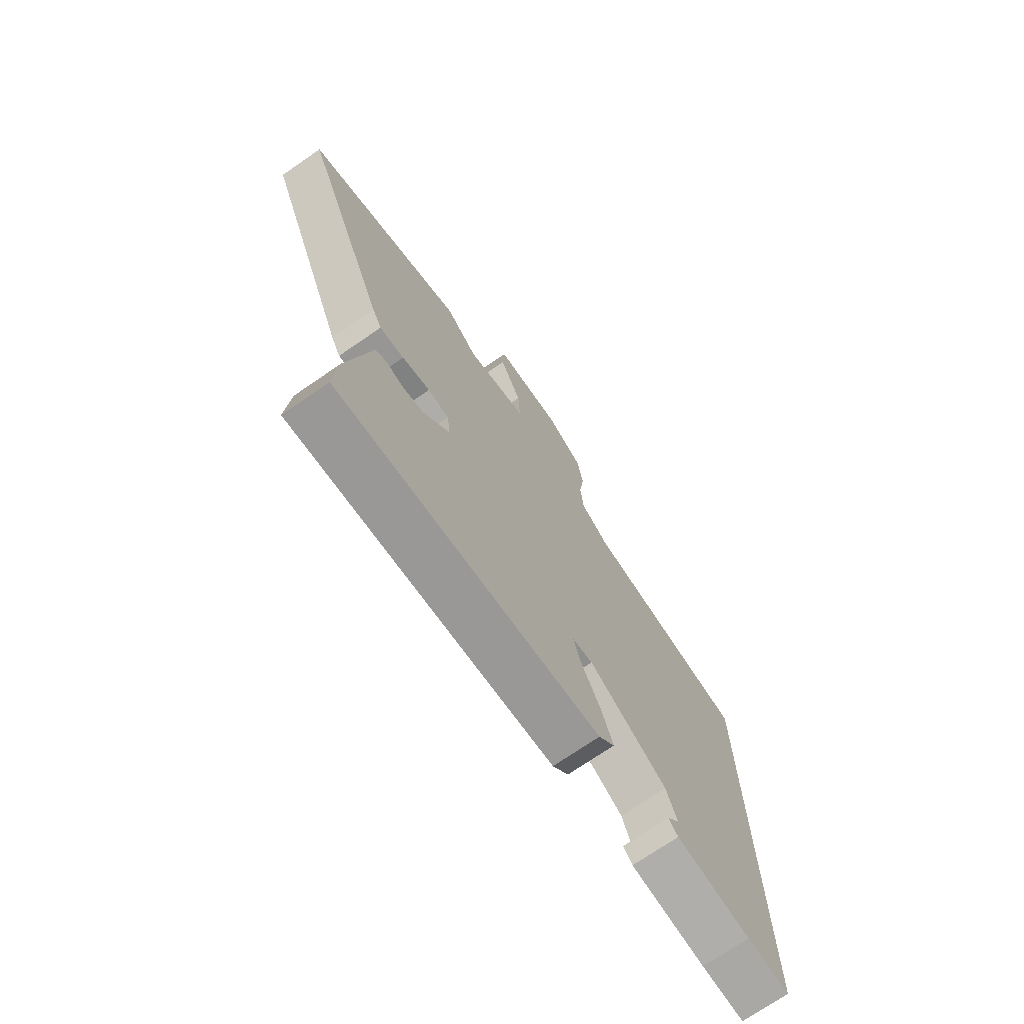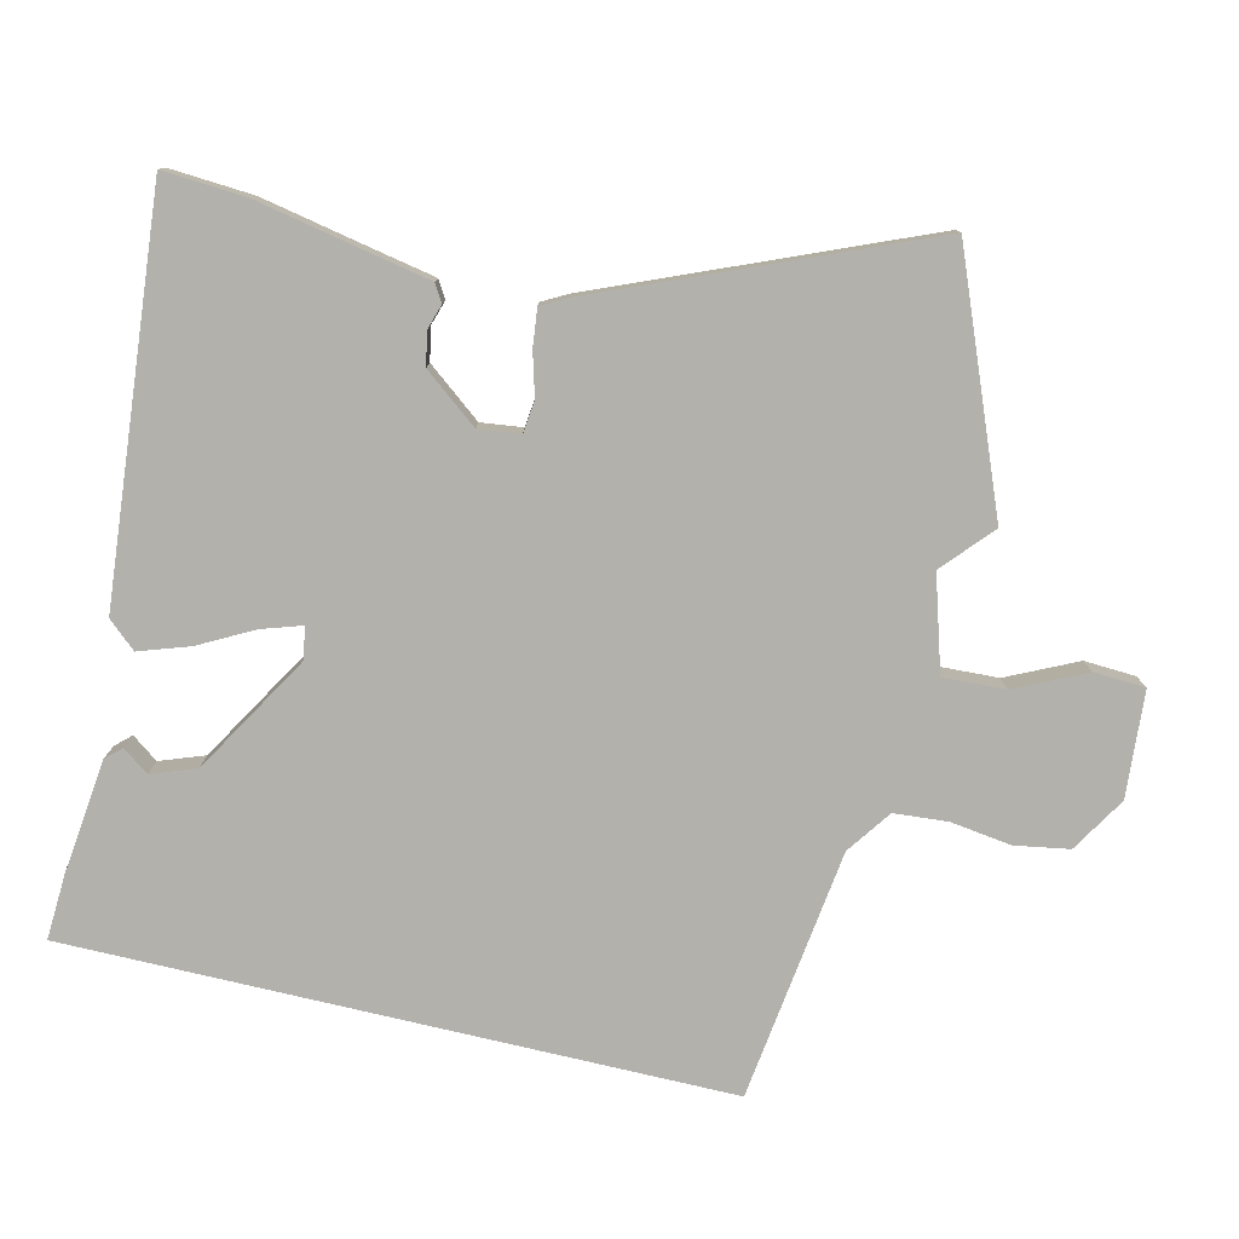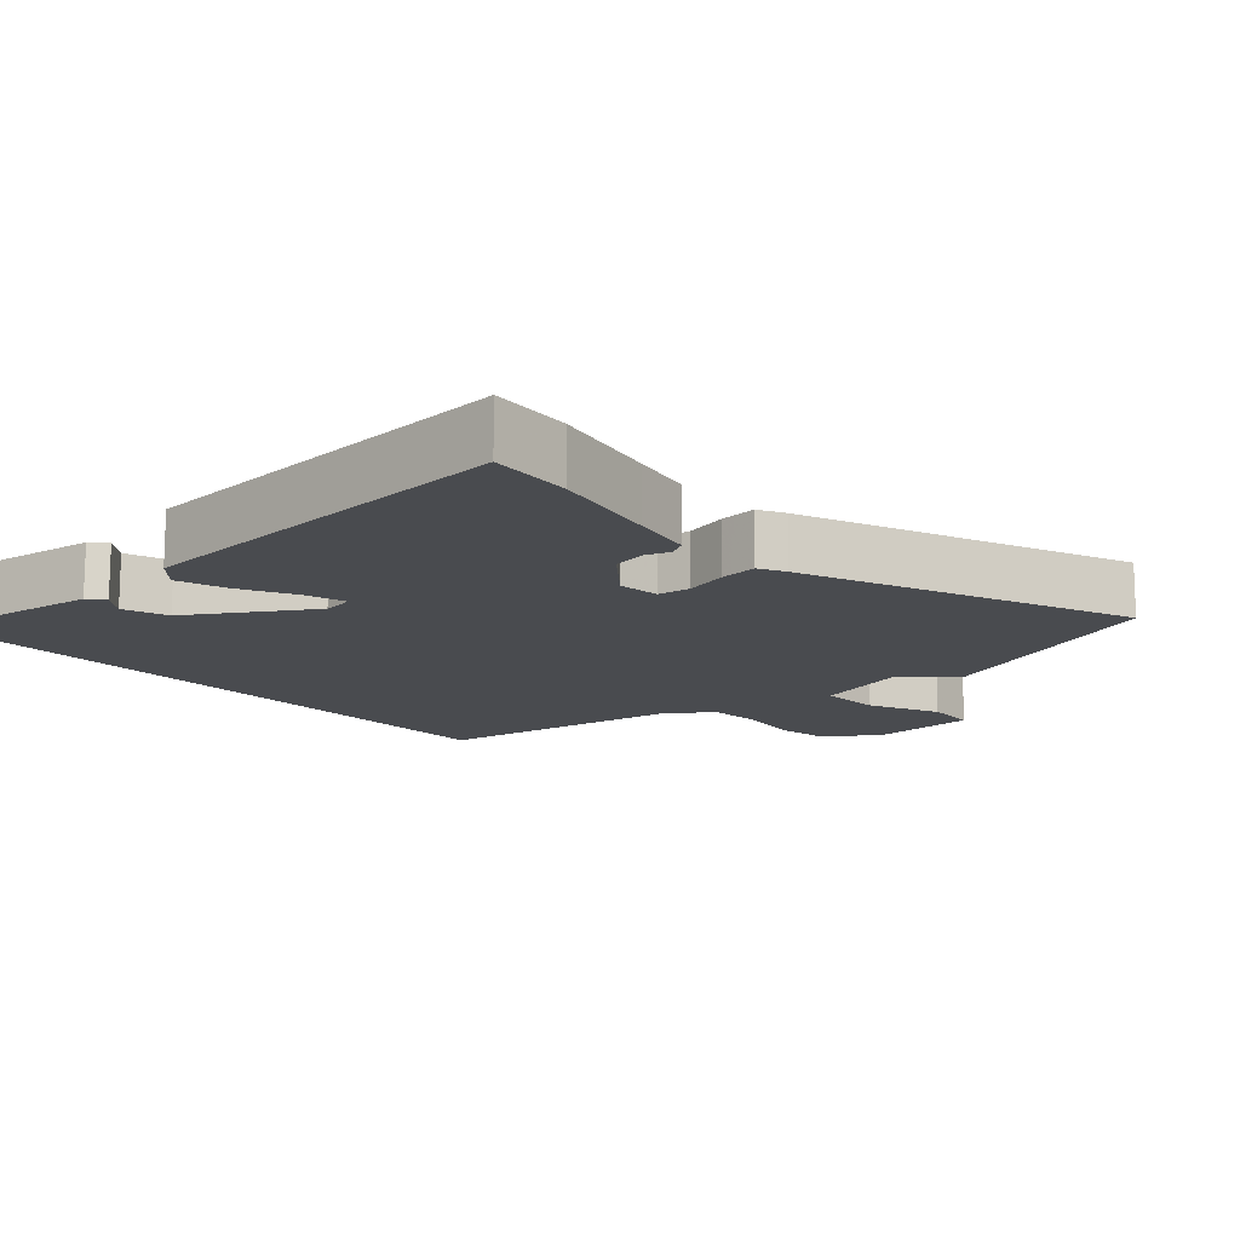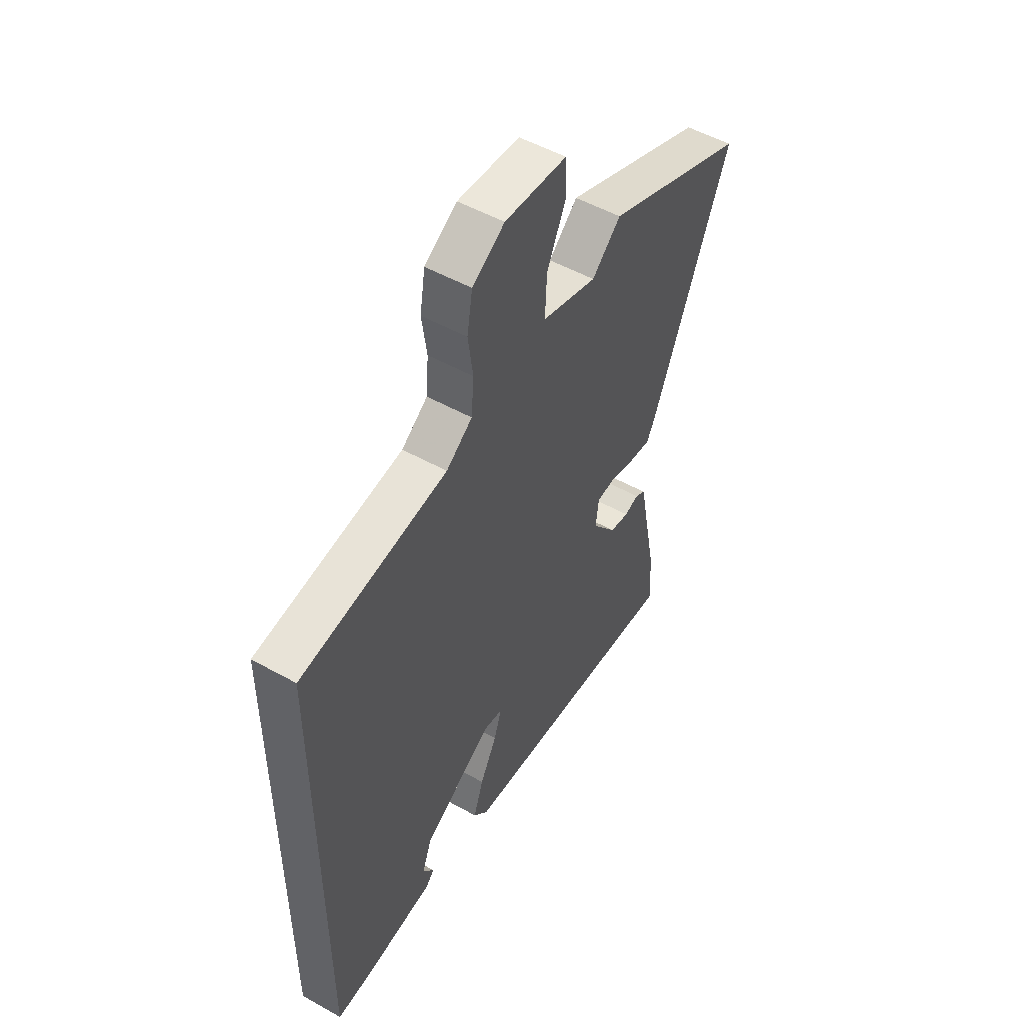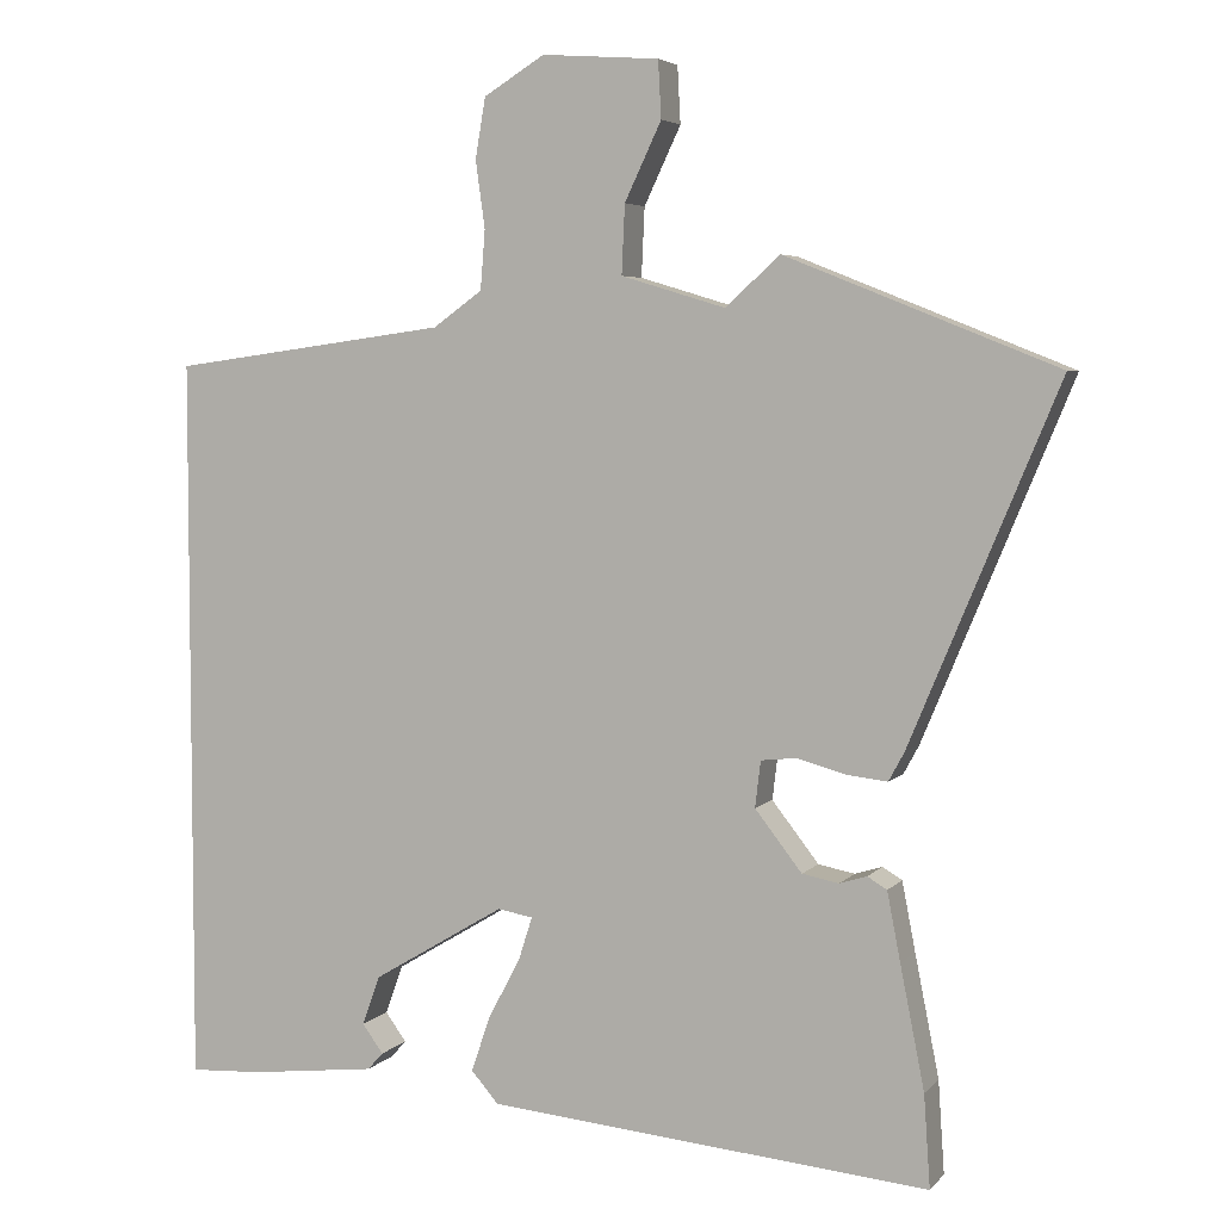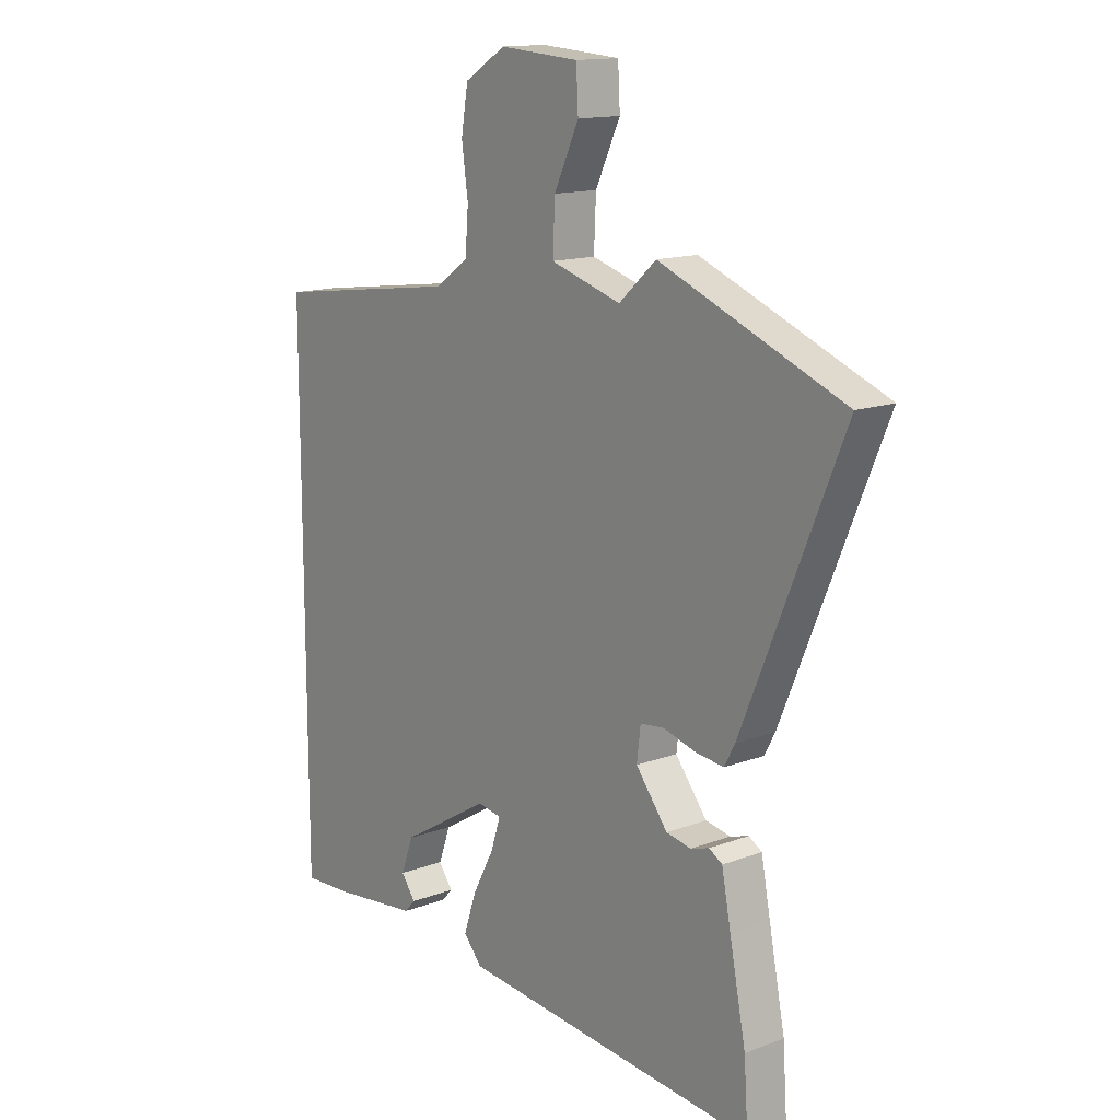
<metadata>
{"format":"obj","ext":"obj","renderer":"f3d","projection":"perspective","resolution":1024,"background":"white","views":[{"elev":-72.8,"azim":-55.5,"up":"+Z"},{"elev":-79.0,"azim":-103.3,"up":"+Y"},{"elev":-13.9,"azim":-139.2,"up":"+Y"},{"elev":51.8,"azim":121.2,"up":"+Z"},{"elev":4.8,"azim":-159.1,"up":"+Z"},{"elev":14.3,"azim":-129.4,"up":"+Z"}]}
</metadata>
<code>
v 0.5 0.07 -0.489
v 0.407 0.07 -0.484
v 0.245 0.07 -0.465
v 0.225 0.07 -0.443
v 0.252 0.07 -0.406
v 0.229 0.07 -0.343
v 0.06 0.07 -0.242
v 0.015 0.07 -0.25
v 0.033 0.07 -0.306
v 0.074 0.07 -0.383
v 0.098 0.07 -0.454
v 0.063 0.07 -0.494
v -0.503 0.07 -0.546
v -0.495 0.07 -0.428
v -0.464 0.07 -0.272
v -0.447 0.07 -0.184
v -0.422 0.07 -0.169
v -0.387 0.07 -0.18
v -0.34 0.07 -0.171
v -0.28 0.07 -0.094
v -0.287 0.07 -0.035
v -0.333 0.07 -0.03
v -0.394 0.07 -0.047
v -0.447 0.07 -0.053
v -0.467 0.07 -0.016
v -0.656 0.07 0.437
v -0.309 0.07 0.576
v -0.239 0.07 0.513
v -0.106 0.07 0.553
v -0.11 0.07 0.641
v -0.157 0.07 0.74
v -0.153 0.07 0.813
v -0.003 0.07 0.824
v 0.075 0.07 0.776
v 0.088 0.07 0.699
v 0.076 0.07 0.613
v 0.082 0.07 0.537
v 0.145 0.07 0.492
v 0.5 0.07 0.444
v 0.5 0 -0.489
v 0.407 0 -0.484
v 0.245 0 -0.465
v 0.225 0 -0.443
v 0.252 0 -0.406
v 0.229 0 -0.343
v 0.06 0 -0.242
v 0.015 0 -0.25
v 0.033 0 -0.306
v 0.074 0 -0.383
v 0.098 0 -0.454
v 0.063 0 -0.494
v -0.503 0 -0.546
v -0.495 0 -0.428
v -0.464 0 -0.272
v -0.447 0 -0.184
v -0.422 0 -0.169
v -0.387 0 -0.18
v -0.34 0 -0.171
v -0.28 0 -0.094
v -0.287 0 -0.035
v -0.333 0 -0.03
v -0.394 0 -0.047
v -0.447 0 -0.053
v -0.467 0 -0.016
v -0.656 0 0.437
v -0.309 0 0.576
v -0.239 0 0.513
v -0.106 0 0.553
v -0.11 0 0.641
v -0.157 0 0.74
v -0.153 0 0.813
v -0.003 0 0.824
v 0.075 0 0.776
v 0.088 0 0.699
v 0.076 0 0.613
v 0.082 0 0.537
v 0.145 0 0.492
v 0.5 0 0.444
f 38 39 1 2
f 37 38 2
f 33 34 35 36
f 33 36 37
f 30 31 32 33
f 29 30 33 37
f 28 29 37 2
f 22 23 24 25
f 22 25 26 27
f 15 16 17 18
f 15 18 19
f 14 15 19
f 13 14 19 20
f 9 10 11 12
f 8 9 12 13
f 2 3 4 5
f 2 5 6
f 28 2 6
f 21 22 27 28
f 20 21 28
f 8 13 20
f 7 8 20 28
f 6 7 28
f 41 40 78 77
f 41 77 76
f 75 74 73 72
f 76 75 72
f 72 71 70 69
f 76 72 69 68
f 41 76 68 67
f 64 63 62 61
f 66 65 64 61
f 57 56 55 54
f 58 57 54
f 58 54 53
f 59 58 53 52
f 51 50 49 48
f 52 51 48 47
f 44 43 42 41
f 45 44 41
f 45 41 67
f 67 66 61 60
f 67 60 59
f 59 52 47
f 67 59 47 46
f 67 46 45
f 1 40 41 2
f 2 41 42 3
f 3 42 43 4
f 4 43 44 5
f 5 44 45 6
f 6 45 46 7
f 7 46 47 8
f 8 47 48 9
f 9 48 49 10
f 10 49 50 11
f 11 50 51 12
f 12 51 52 13
f 13 52 53 14
f 14 53 54 15
f 15 54 55 16
f 16 55 56 17
f 17 56 57 18
f 18 57 58 19
f 19 58 59 20
f 20 59 60 21
f 21 60 61 22
f 22 61 62 23
f 23 62 63 24
f 24 63 64 25
f 25 64 65 26
f 26 65 66 27
f 27 66 67 28
f 28 67 68 29
f 29 68 69 30
f 30 69 70 31
f 31 70 71 32
f 32 71 72 33
f 33 72 73 34
f 34 73 74 35
f 35 74 75 36
f 36 75 76 37
f 37 76 77 38
f 38 77 78 39
f 39 78 40 1

</code>
